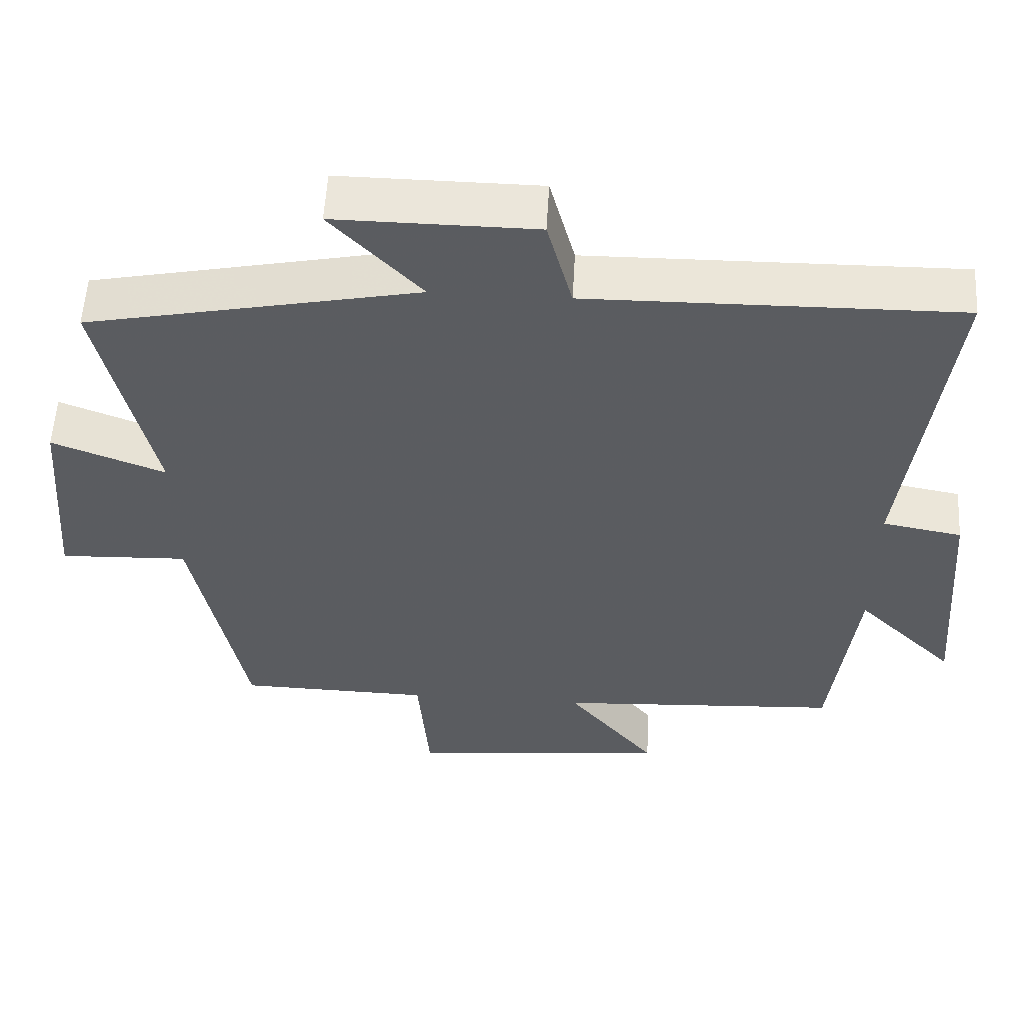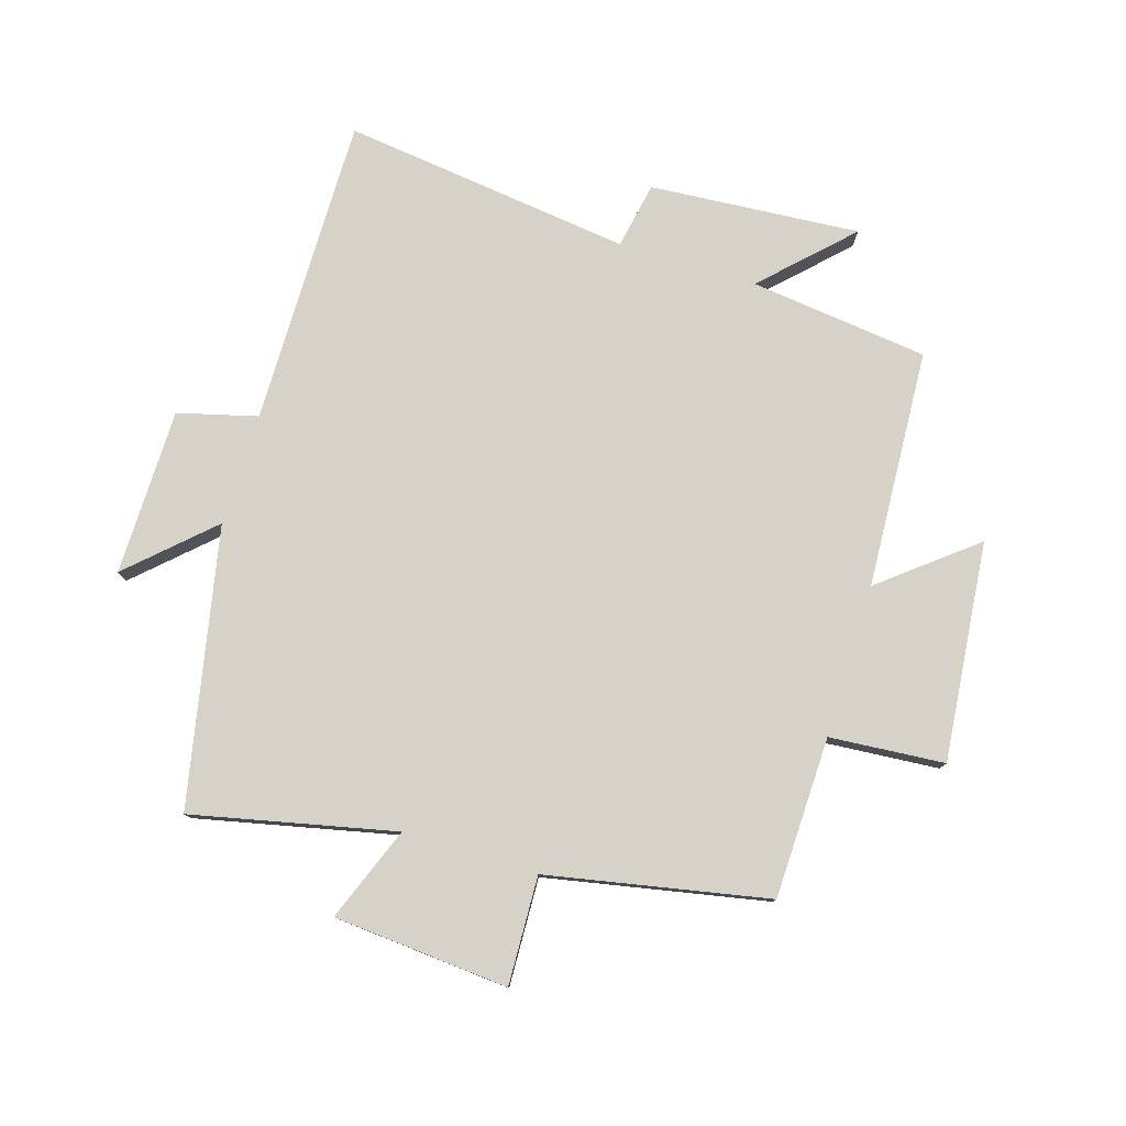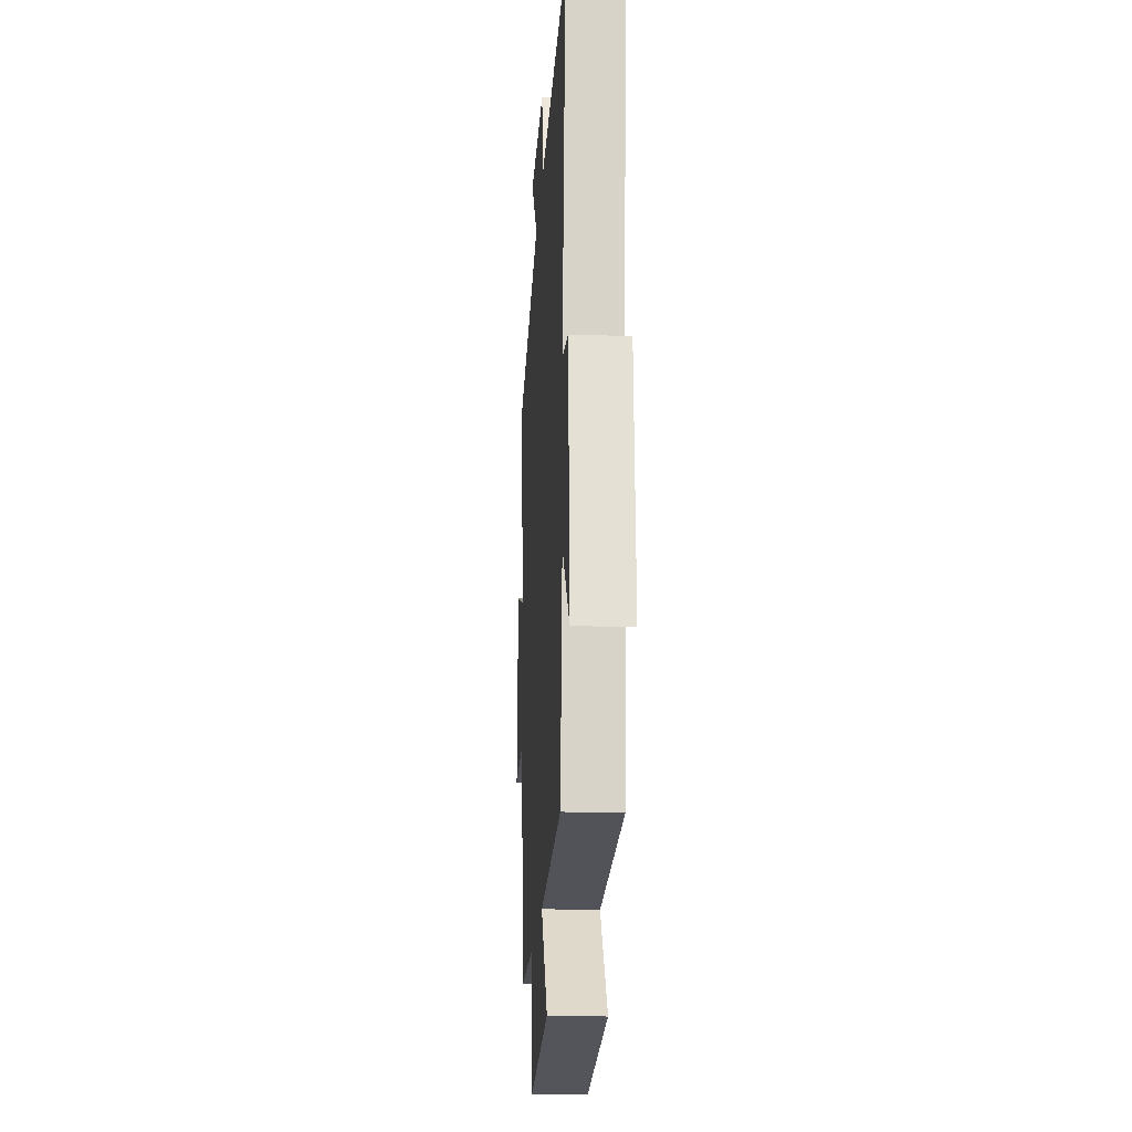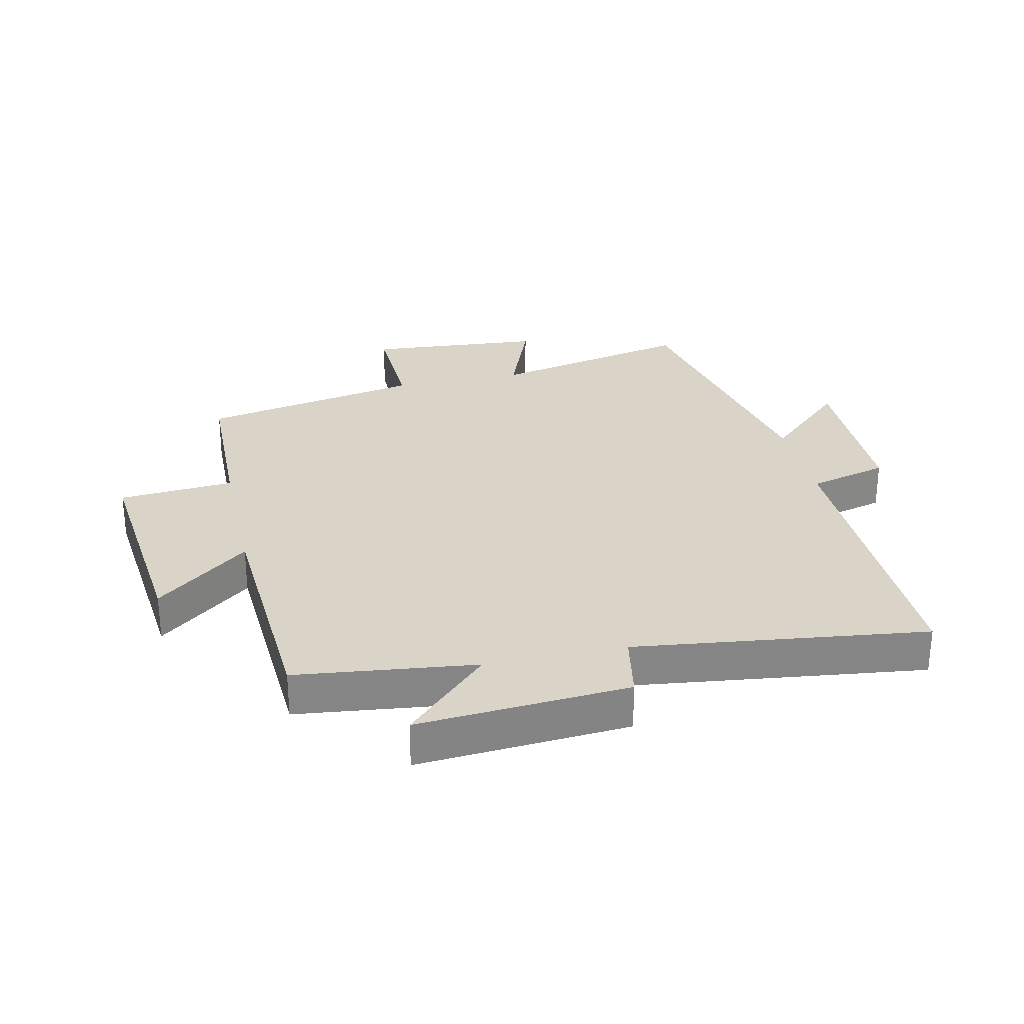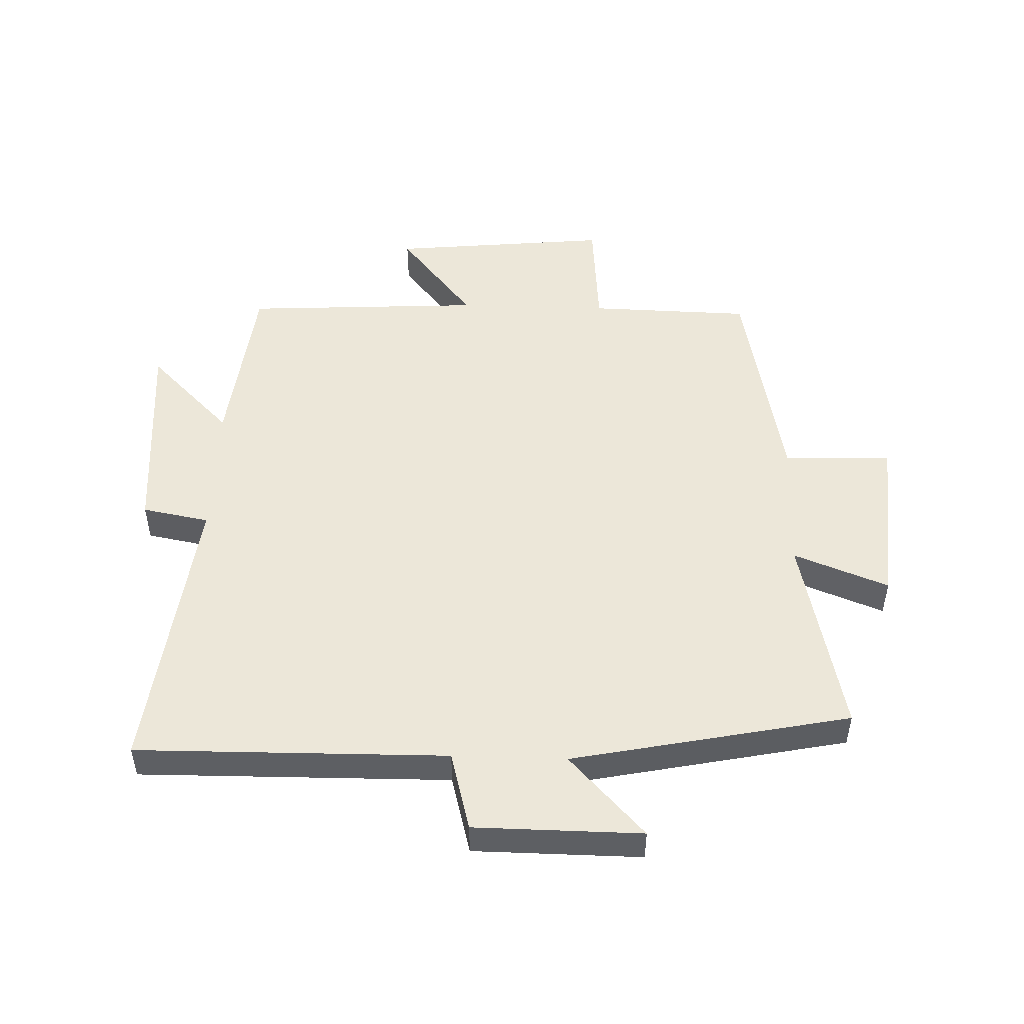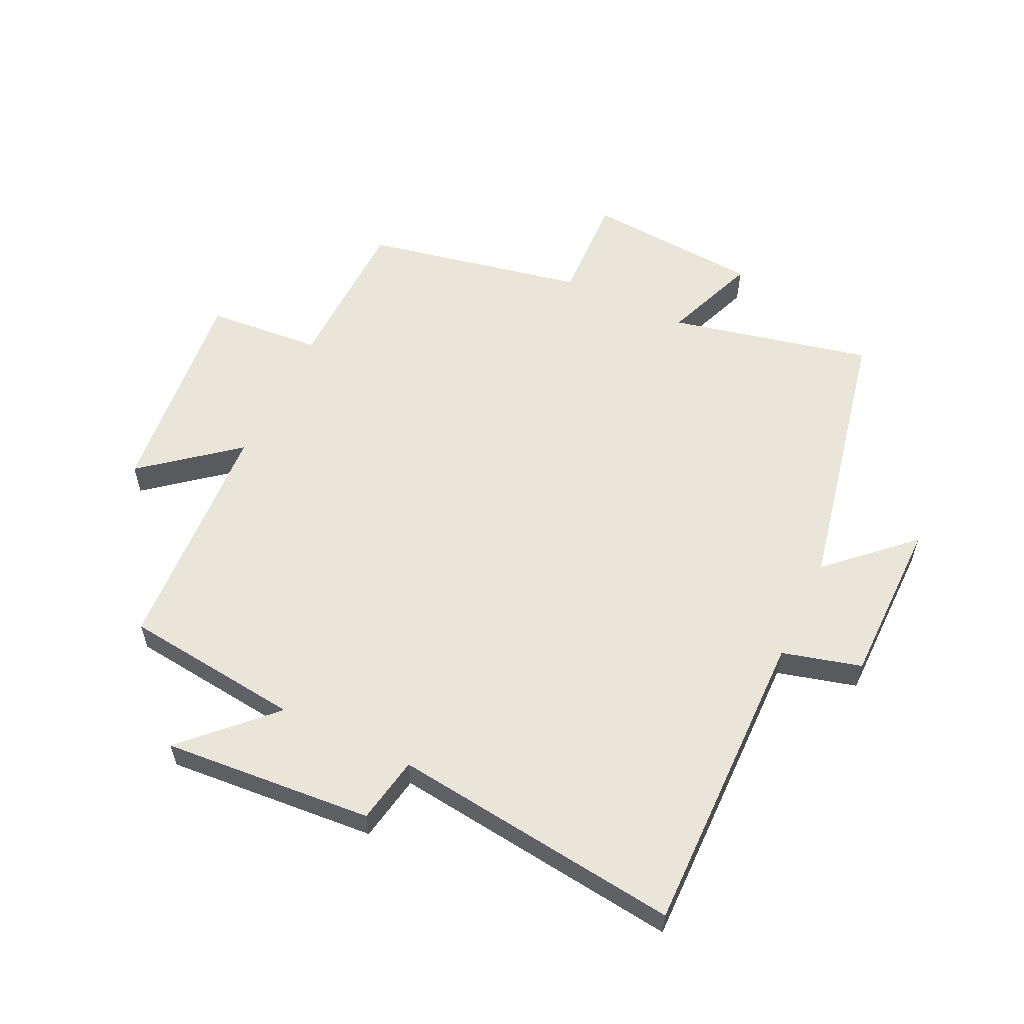
<metadata>
{"format":"obj","ext":"obj","renderer":"f3d","projection":"perspective","resolution":1024,"background":"white","views":[{"elev":55.6,"azim":-176.8,"up":"+Z"},{"elev":78.5,"azim":107.2,"up":"+Y"},{"elev":-19.3,"azim":-93.4,"up":"+Z"},{"elev":28.5,"azim":-102.5,"up":"+Y"},{"elev":50.1,"azim":1.9,"up":"+Y"},{"elev":57.7,"azim":-64.6,"up":"+Y"}]}
</metadata>
<code>
v 0.429 0.07 -0.494
v 0.168 0.07 -0.5
v 0.153 0.07 -0.686
v -0.201 0.07 -0.65
v -0.08 0.07 -0.5
v -0.466 0.07 -0.478
v -0.5 0.07 -0.189
v -0.634 0.07 -0.323
v -0.608 0.07 0.017
v -0.5 0.07 0.037
v -0.558 0.07 0.506
v -0.057 0.07 0.5
v -0.023 0.07 0.628
v 0.247 0.07 0.63
v 0.125 0.07 0.5
v 0.573 0.07 0.408
v 0.5 0.07 0.081
v 0.653 0.07 0.14
v 0.675 0.07 -0.144
v 0.5 0.07 -0.137
v 0.429 0 -0.494
v 0.168 0 -0.5
v 0.153 0 -0.686
v -0.201 0 -0.65
v -0.08 0 -0.5
v -0.466 0 -0.478
v -0.5 0 -0.189
v -0.634 0 -0.323
v -0.608 0 0.017
v -0.5 0 0.037
v -0.558 0 0.506
v -0.057 0 0.5
v -0.023 0 0.628
v 0.247 0 0.63
v 0.125 0 0.5
v 0.573 0 0.408
v 0.5 0 0.081
v 0.653 0 0.14
v 0.675 0 -0.144
v 0.5 0 -0.137
f 17 18 19 20
f 17 20 1 2
f 15 16 17 2
f 12 13 14 15
f 12 15 2 3
f 10 11 12 3
f 7 8 9 10
f 5 6 7 10
f 5 10 3
f 3 4 5
f 40 39 38 37
f 22 21 40 37
f 22 37 36 35
f 35 34 33 32
f 23 22 35 32
f 23 32 31 30
f 30 29 28 27
f 30 27 26 25
f 23 30 25
f 25 24 23
f 1 21 22 2
f 2 22 23 3
f 3 23 24 4
f 4 24 25 5
f 5 25 26 6
f 6 26 27 7
f 7 27 28 8
f 8 28 29 9
f 9 29 30 10
f 10 30 31 11
f 11 31 32 12
f 12 32 33 13
f 13 33 34 14
f 14 34 35 15
f 15 35 36 16
f 16 36 37 17
f 17 37 38 18
f 18 38 39 19
f 19 39 40 20
f 20 40 21 1

</code>
